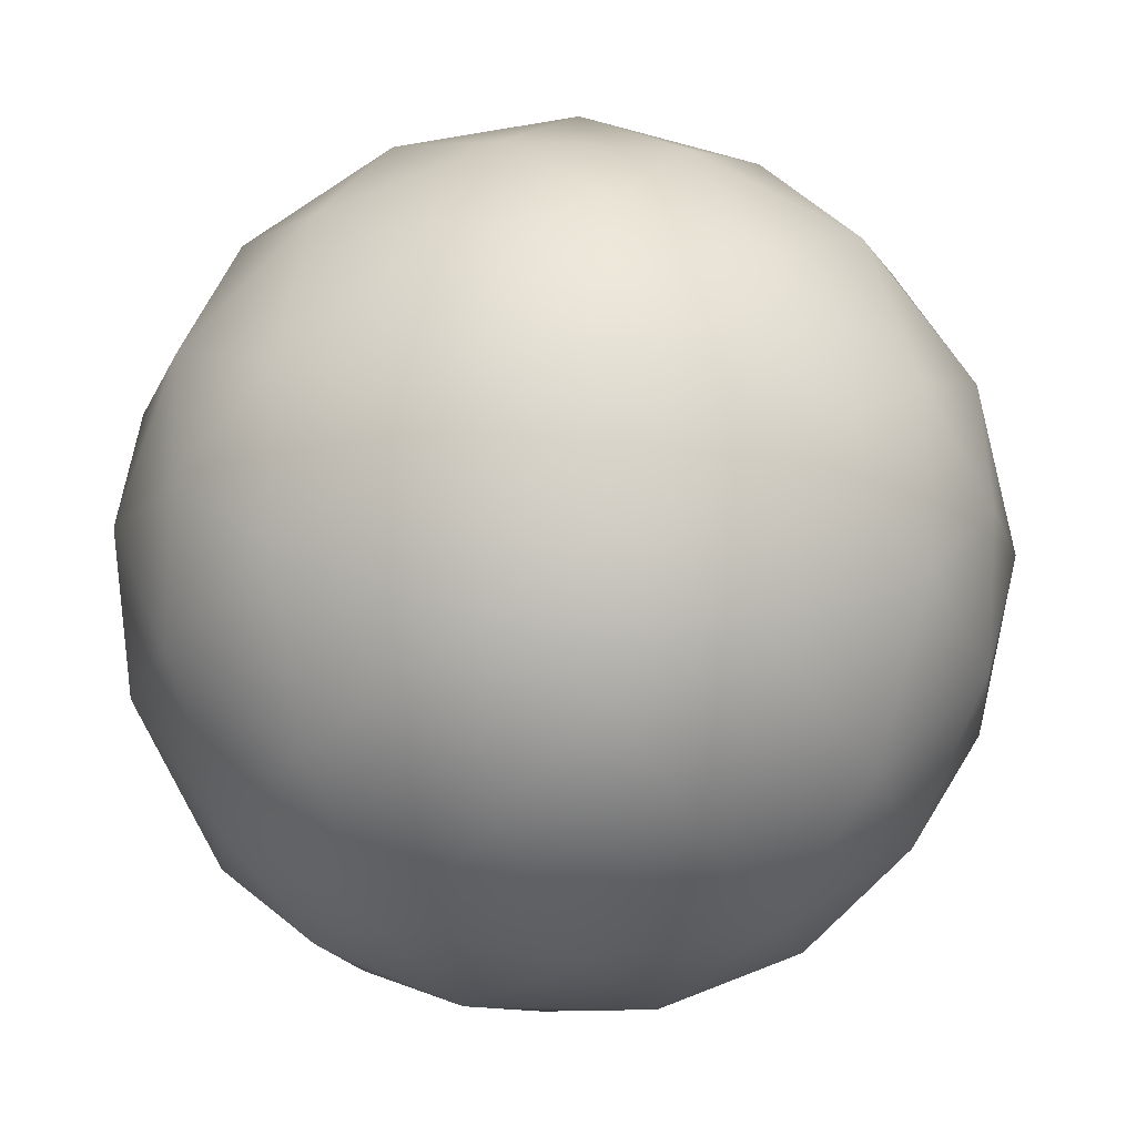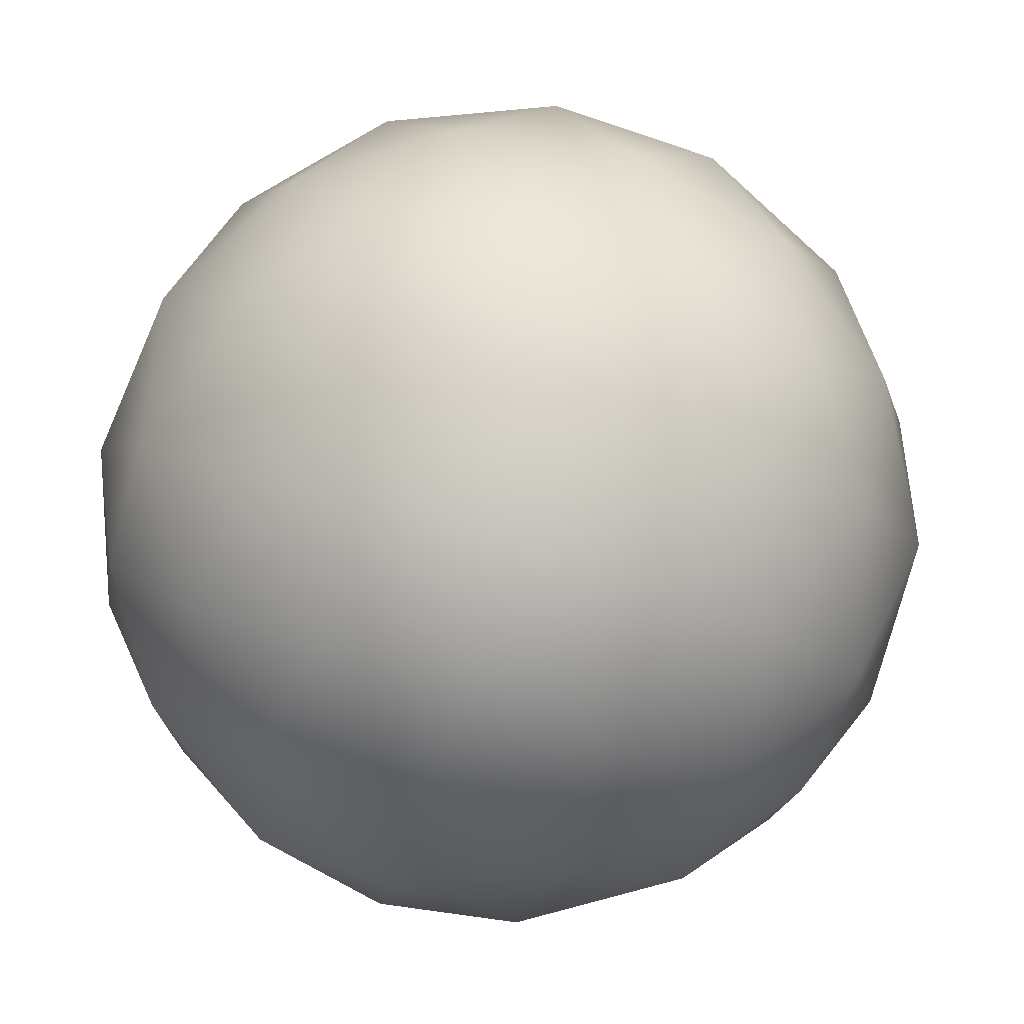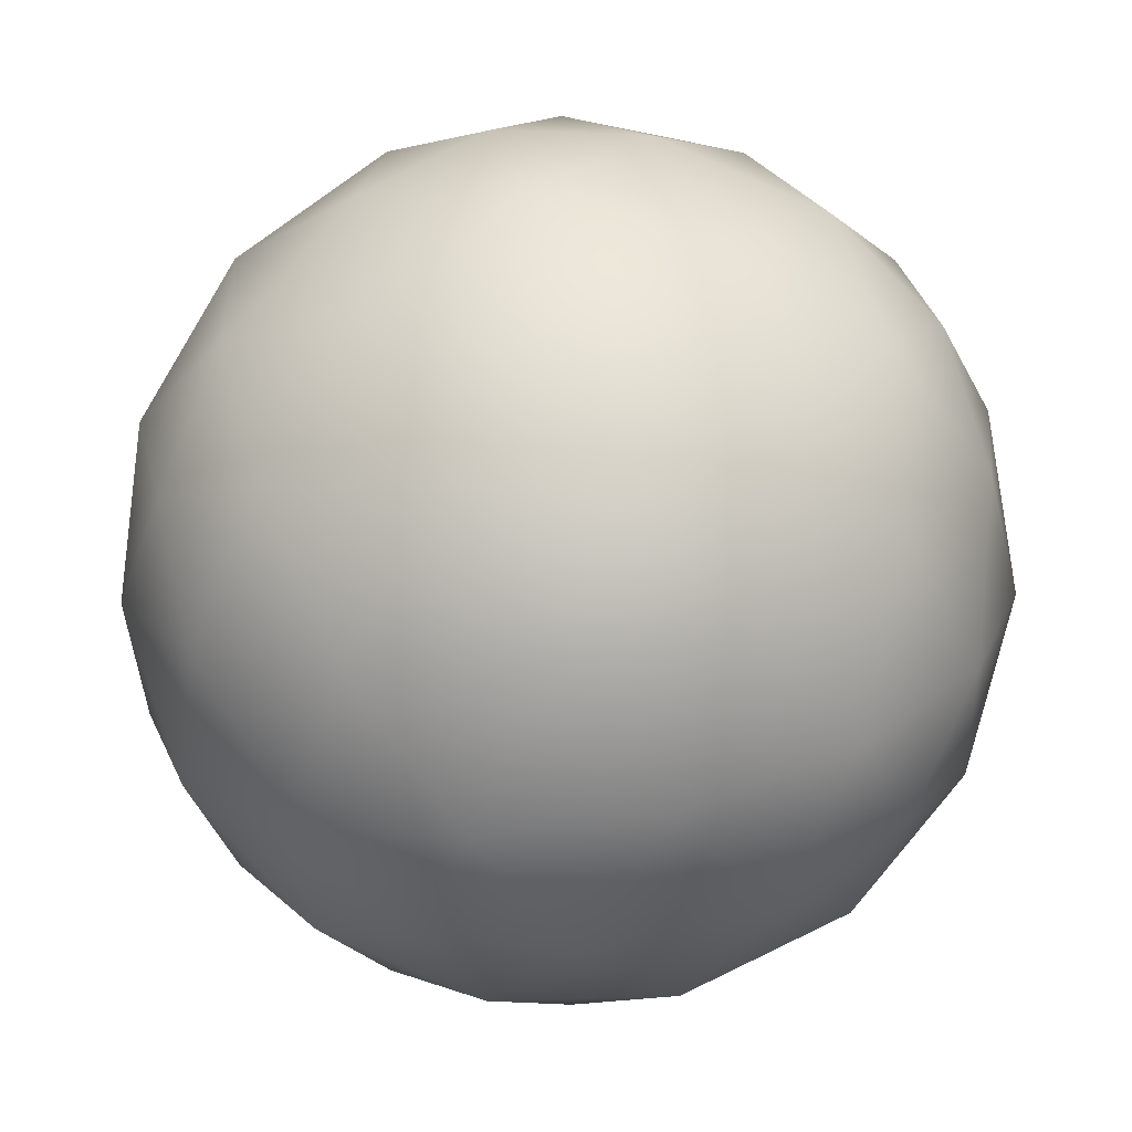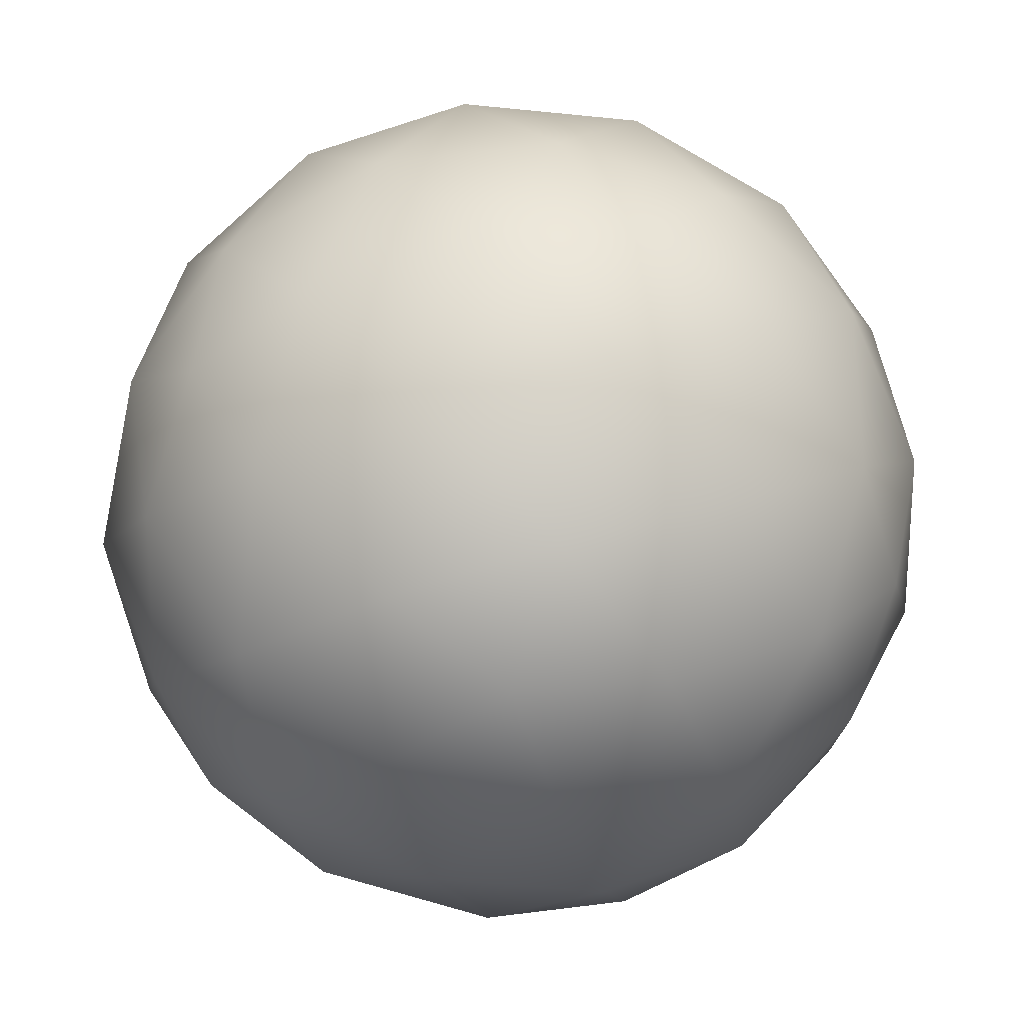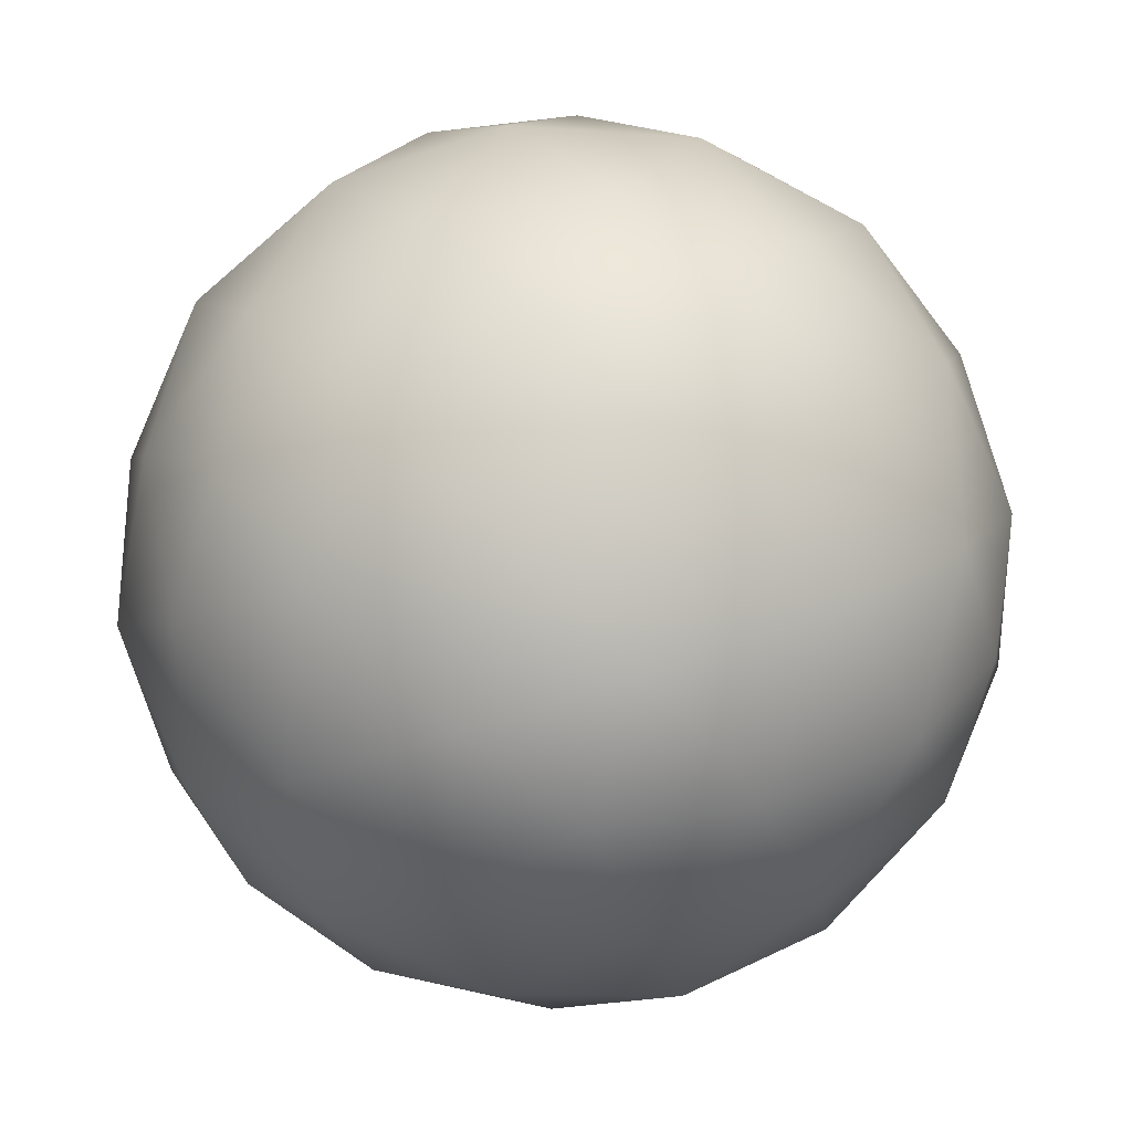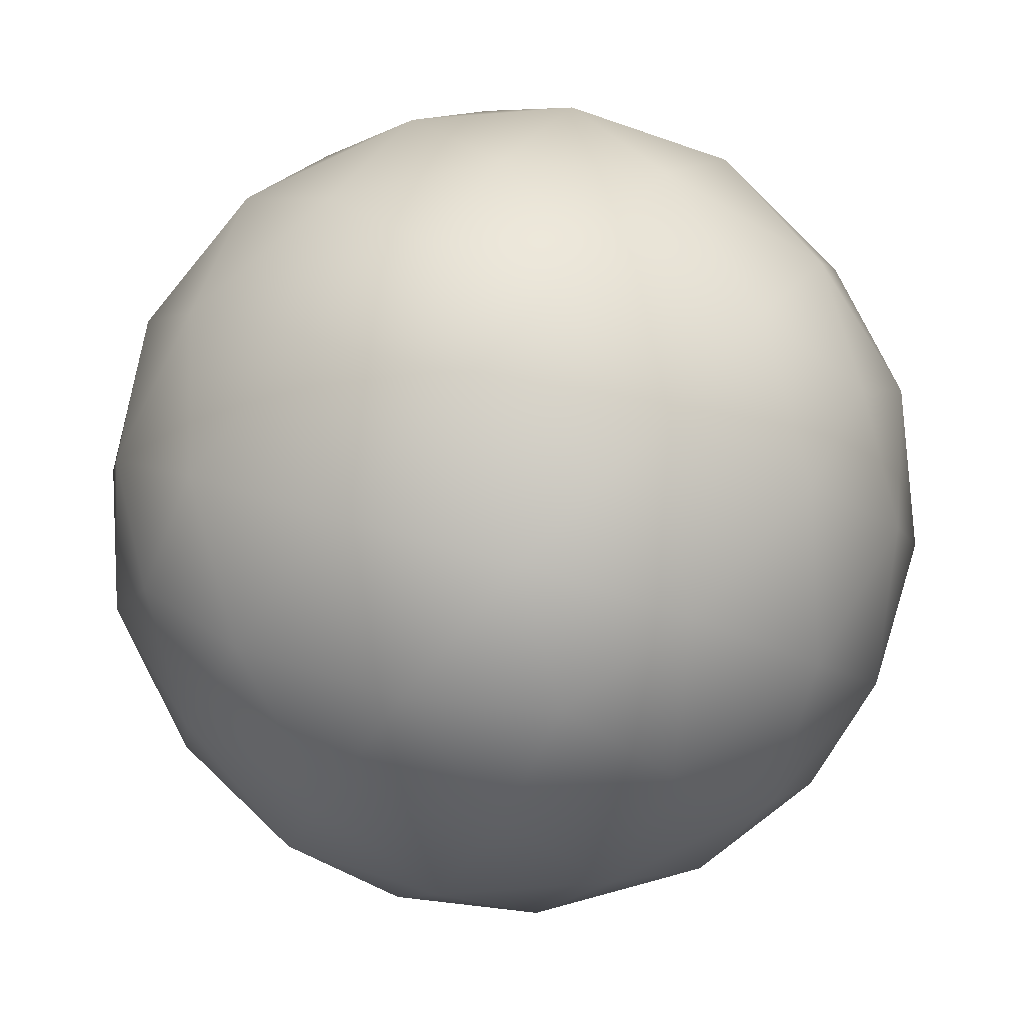
<metadata>
{"format":"obj","ext":"obj","renderer":"f3d","projection":"perspective","resolution":1024,"background":"white","views":[{"elev":-16.8,"azim":-88.1,"up":"+Z"},{"elev":18.5,"azim":-136.2,"up":"+Z"},{"elev":60.2,"azim":75.5,"up":"+Y"},{"elev":23.0,"azim":-23.7,"up":"+Z"},{"elev":31.4,"azim":-26.7,"up":"+Z"},{"elev":33.3,"azim":115.8,"up":"+Y"}]}
</metadata>
<code>
g kraken2_eye
v -0.1519 1.079 1.761
v -0.05677 0.4272 2.025
v -0.7708 0.7383 1.771
v -0.6165 1.433 1.361
v -1.343 1.013 1.196
v -1.078 1.634 0.6646
v -1.677 1.123 0.4108
v -1.32 1.589 -3.128e-06
v -0.6825 1.949 0.0002332
v -1.078 1.634 -0.6646
v -1.677 1.123 -0.4108
v -2.026 0.4093 0.0001043
v -1.838 0.3936 0.8408
v -2 -0.3256 0.4302
v -1.838 0.3936 -0.8408
v -2 -0.3256 -0.4302
v -1.343 1.013 -1.195
v -1.392 0.2126 -1.505
v -1.73 -0.2596 -1.089
v -0.6165 1.433 -1.361
v -0.7708 0.7383 -1.771
v -0.1519 1.079 -1.761
v 0.1942 1.551 -1.361
v 0.5405 0.9301 -1.771
v -0.05677 0.4272 -2.025
v 1.015 1.357 -1.195
v 1.291 0.6039 -1.505
v 1.661 0.914 -0.8408
v 1.746 0.2548 -1.089
v 2.008 0.2926 -0.4302
v 1.851 -0.4016 -0.8408
v 1.812 1.011 0.0001009
v 2.008 0.2926 0.4302
v 2.023 -0.4517 -0.0001086
v 1.661 0.914 0.8408
v 1.746 0.2548 1.089
v 1.851 -0.4016 0.8408
v 1.298 1.565 -0.4108
v 1.298 1.565 0.4108
v 0.8283 1.902 -3.128e-06
v 0.5817 1.876 -0.6646
v 0.12 2.008 0.0002331
v -0.273 1.916 -0.6757
v 0.5817 1.876 0.6646
v 1.291 0.6039 1.505
v 1.015 1.357 1.196
v 0.1942 1.551 1.361
v 0.5405 0.9301 1.771
v -0.273 1.916 0.6757
v 0.7348 0.1078 1.934
v 1.408 -0.2091 1.505
v 0.06645 -0.4249 2.025
v -0.723 -0.1055 1.934
v -1.392 0.2126 1.505
v -1.73 -0.2596 1.089
v 0.1606 -1.077 1.761
v 0.06645 -0.4249 2.025
v 0.7813 -0.7346 1.771
v 0.6261 -1.431 1.361
v -0.1853 -1.552 1.361
v -0.5298 -0.9289 1.771
v -1.003 -1.357 1.195
v -0.5728 -1.878 0.6646
v -1.285 -1.573 0.4108
v -0.8188 -1.904 -1.907e-06
v -1.285 -1.573 -0.4108
v -1.803 -1.052 -0.0001096
v -1.645 -0.9225 -0.8408
v -2 -0.3256 -0.4302
v -1.73 -0.2596 -1.089
v -2 -0.3256 0.4302
v -1.645 -0.9225 0.8408
v -1.73 -0.2596 1.089
v -1.838 0.3936 0.8408
v -1.838 0.3936 -0.8408
v -2.026 0.4093 0.0001043
v -1.275 -0.6014 -1.505
v -0.5728 -1.878 -0.6646
v -1.003 -1.356 -1.196
v -0.5298 -0.9289 -1.771
v -0.1853 -1.552 -1.361
v 0.1606 -1.077 -1.761
v 0.06644 -0.4249 -2.025
v 0.6261 -1.431 -1.361
v 0.7813 -0.7346 -1.771
v 1.357 -1.009 -1.196
v 1.089 -1.63 -0.6646
v 1.688 -1.128 -0.4108
v 1.333 -1.585 -1.907e-06
v 0.7189 -1.94 -0.0002383
v 1.688 -1.128 0.4108
v 2.023 -0.4517 -0.0001086
v 1.851 -0.4016 0.8408
v 2.008 0.2926 0.4302
v 1.851 -0.4016 -0.8408
v 2.008 0.2926 -0.4302
v 1.408 -0.2091 -1.505
v 1.746 0.2548 -1.089
v 0.2808 -1.917 -0.7387
v -0.1317 -2.071 -0.0002383
v 1.089 -1.63 0.6646
v 1.357 -1.009 1.195
v 1.408 -0.2091 1.505
v 1.746 0.2548 1.089
v 0.2811 -1.917 0.7387
v 0.7348 0.1078 1.934
v -0.723 -0.1055 1.934
v -1.275 -0.6014 1.505
v -1.392 0.2126 1.505
v -0.05677 0.4272 2.025
v 1.408 -0.2091 -1.505
v 0.7348 0.1078 -1.934
v 0.06644 -0.4249 -2.025
v -0.723 -0.106 -1.934
v 0.7348 0.1078 -1.934
v -0.05677 0.4272 -2.025
v -0.723 -0.106 -1.934
v -1.392 0.2126 -1.505
g kraken2_eye_0
f 3 2 1
f 3 1 4
f 5 3 4
f 5 4 6
f 5 6 7
f 6 8 7
f 6 9 8
f 9 10 8
f 11 7 8
f 11 8 10
f 11 12 7
f 12 13 7
f 5 7 13
f 12 14 13
f 11 15 12
f 12 15 16
f 17 15 11
f 17 11 10
f 17 18 15
f 18 19 15
f 17 10 20
f 21 18 17
f 21 17 20
f 21 20 22
f 23 22 20
f 24 22 23
f 24 25 22
f 21 22 25
f 26 24 23
f 26 27 24
f 26 28 27
f 28 29 27
f 30 29 28
f 31 29 30
f 32 30 28
f 32 33 30
f 34 30 33
f 32 35 33
f 35 36 33
f 33 36 37
f 32 28 38
f 38 28 26
f 39 35 32
f 39 32 38
f 39 38 40
f 38 41 40
f 38 26 41
f 26 23 41
f 42 40 41
f 43 42 41
f 43 41 23
f 43 23 20
f 43 20 10
f 9 42 43
f 9 43 10
f 39 40 44
f 44 40 42
f 45 36 35
f 46 45 35
f 46 39 44
f 46 35 39
f 46 44 47
f 48 45 46
f 48 46 47
f 48 47 1
f 4 1 47
f 49 4 47
f 49 47 44
f 49 44 42
f 49 42 9
f 6 4 49
f 6 49 9
f 48 1 2
f 50 45 48
f 50 48 2
f 50 51 45
f 51 36 45
f 50 2 52
f 3 53 2
f 3 54 53
f 54 3 5
f 54 5 13
f 54 13 55
f 58 57 56
f 59 58 56
f 60 59 56
f 61 60 56
f 61 56 57
f 61 62 60
f 62 63 60
f 62 64 63
f 64 65 63
f 64 66 65
f 64 67 66
f 67 68 66
f 67 69 68
f 69 70 68
f 67 71 69
f 67 72 71
f 64 72 67
f 62 72 64
f 72 73 71
f 71 73 74
f 75 70 69
f 76 69 71
f 68 70 77
f 78 65 66
f 79 78 66
f 79 66 68
f 79 68 77
f 79 77 80
f 81 78 79
f 81 79 80
f 81 80 82
f 80 83 82
f 81 82 84
f 85 84 82
f 85 82 83
f 85 86 84
f 86 87 84
f 86 88 87
f 88 89 87
f 90 87 89
f 88 91 89
f 88 92 91
f 92 93 91
f 92 94 93
f 88 95 92
f 86 95 88
f 92 95 96
f 86 97 95
f 85 97 86
f 97 98 95
f 99 84 87
f 90 99 87
f 99 81 84
f 99 78 81
f 99 100 78
f 90 100 99
f 100 65 78
f 101 89 91
f 90 89 101
f 102 101 91
f 102 91 93
f 102 93 103
f 93 104 103
f 102 103 58
f 59 101 102
f 59 102 58
f 63 65 100
f 105 63 100
f 105 101 59
f 105 100 90
f 105 90 101
f 60 63 105
f 60 105 59
f 58 103 106
f 58 106 57
f 107 61 57
f 107 108 61
f 61 108 62
f 62 108 72
f 108 73 72
f 109 73 108
f 107 109 108
f 107 57 110
f 27 29 111
f 112 27 111
f 24 27 112
f 24 112 25
f 112 113 25
f 114 21 25
f 114 18 21
f 115 97 85
f 115 85 83
f 117 116 83
f 80 117 83
f 80 77 117
f 117 77 118
f 77 70 118

</code>
